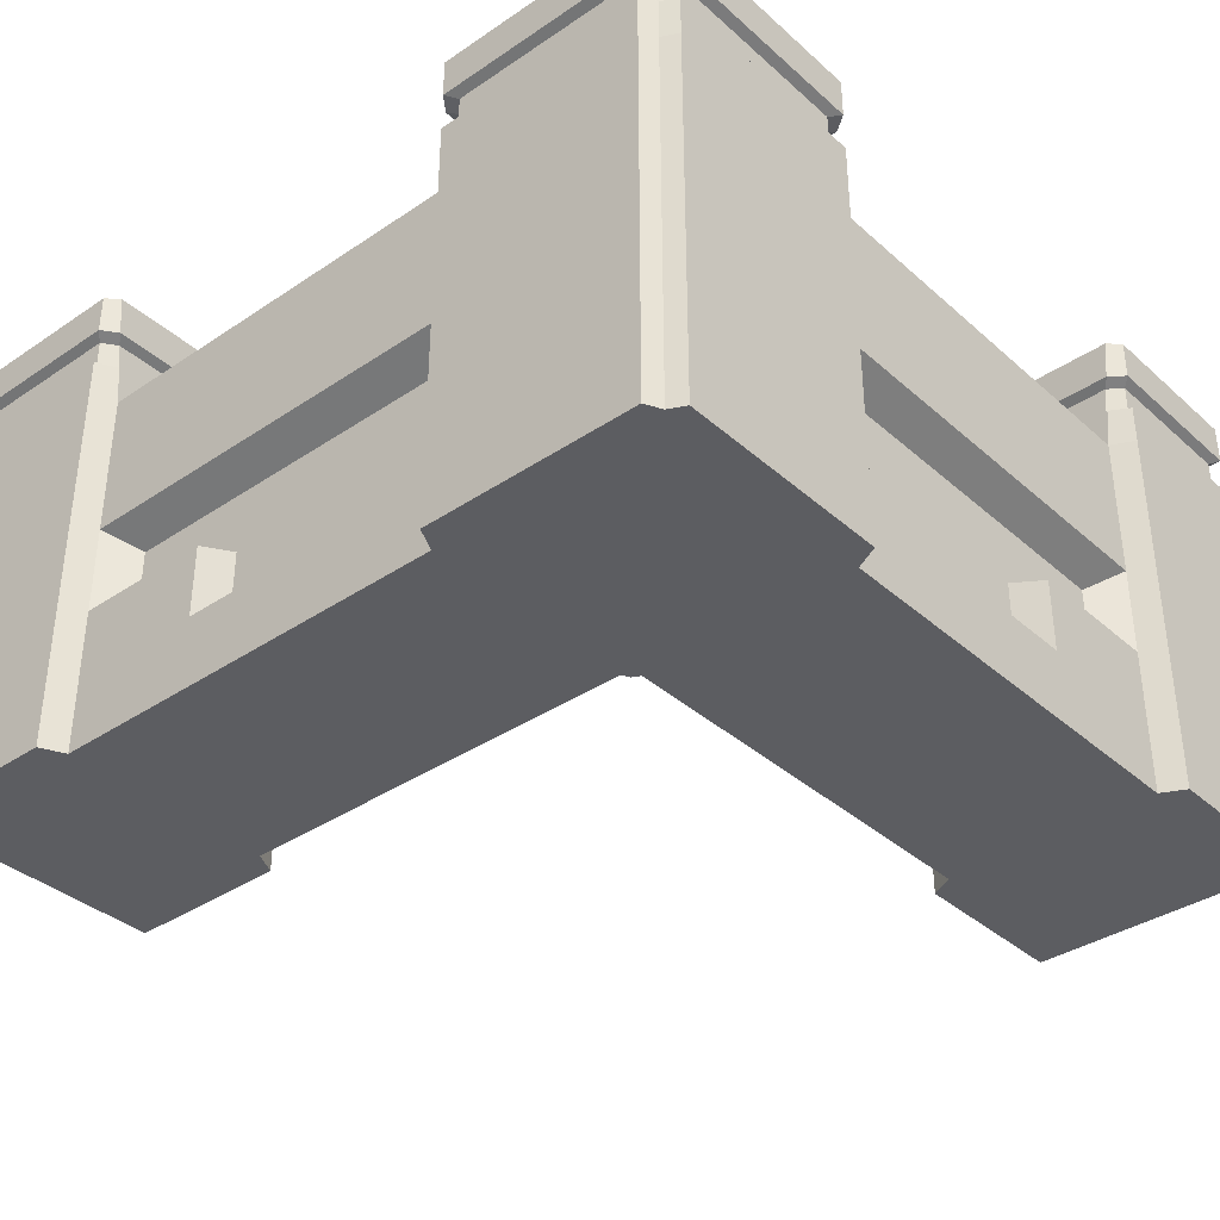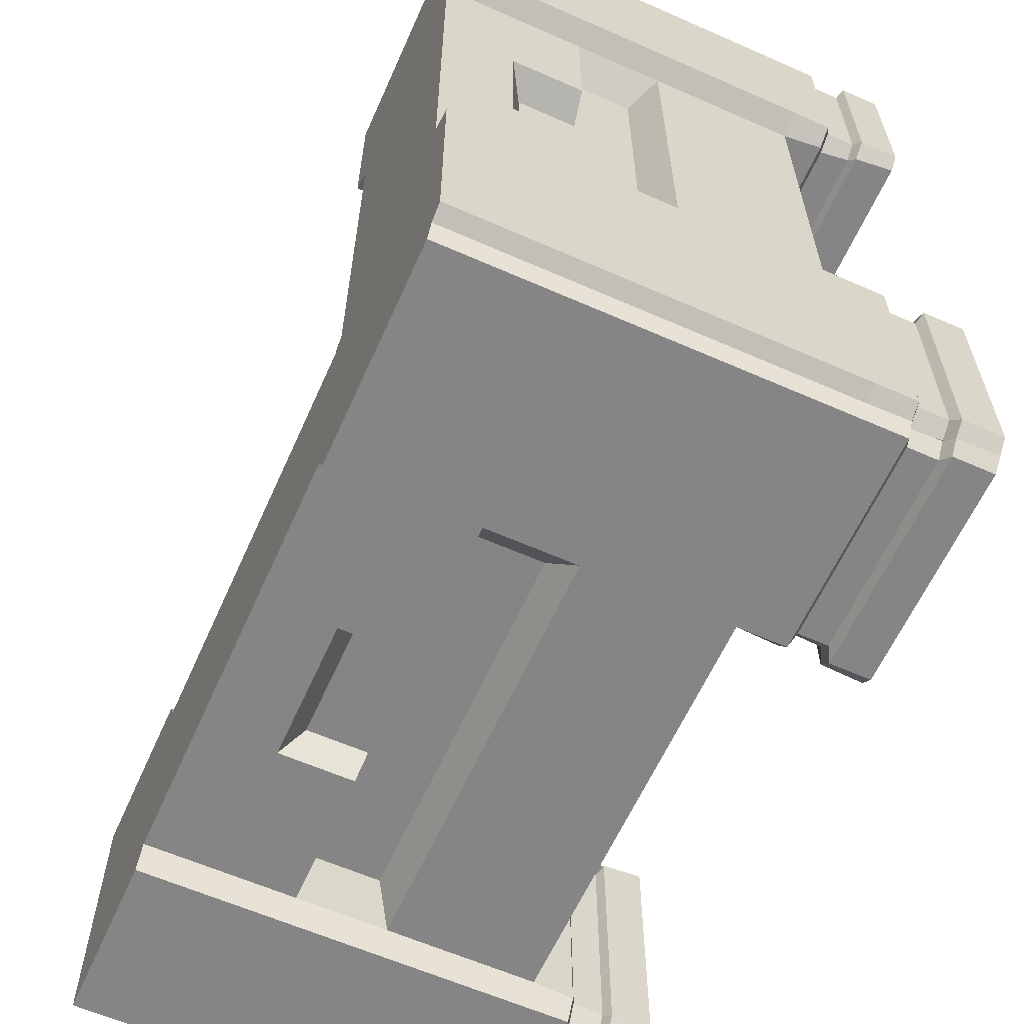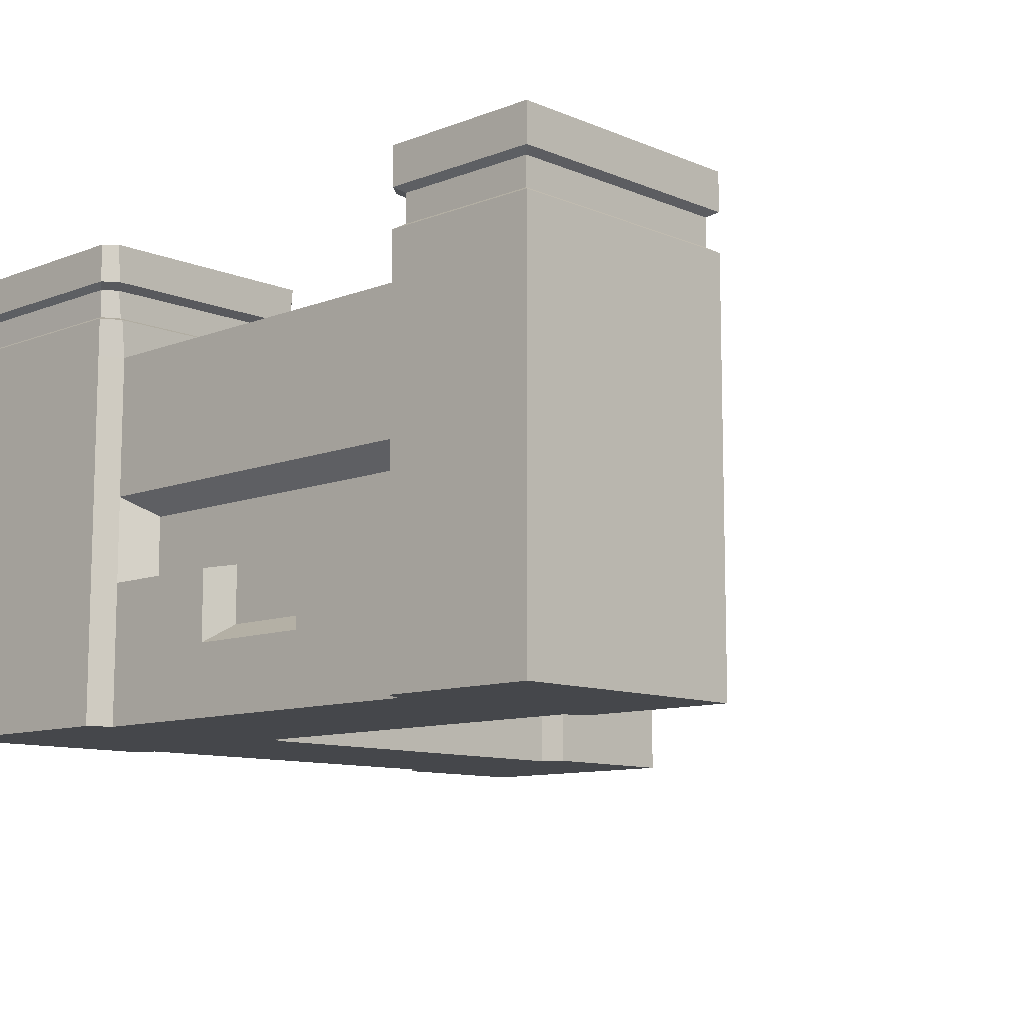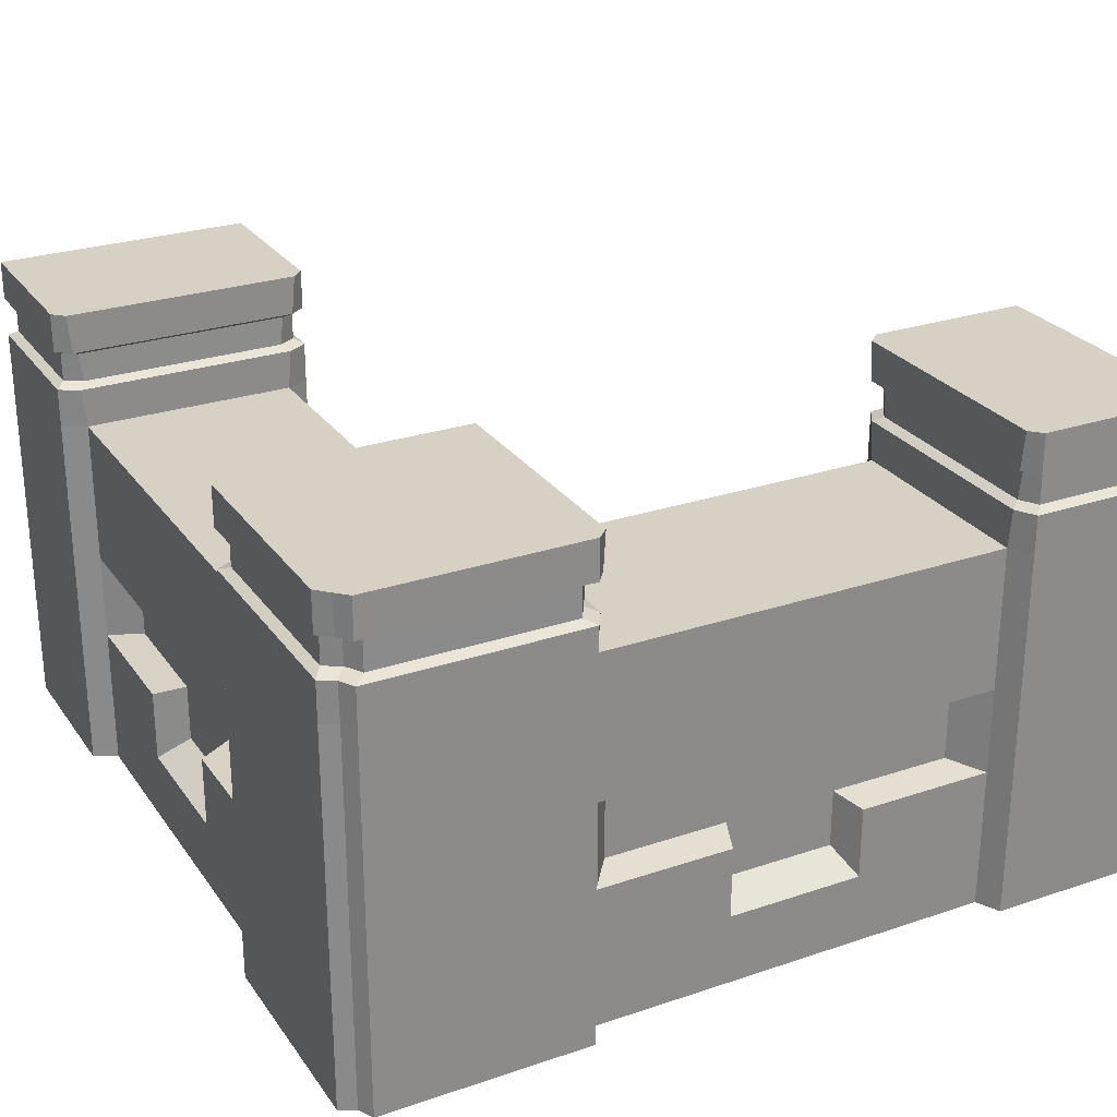
<metadata>
{"format":"obj","ext":"obj","renderer":"f3d","projection":"perspective","resolution":1024,"background":"white","views":[{"elev":-36.4,"azim":131.2,"up":"+Y"},{"elev":-61.7,"azim":65.9,"up":"+Z"},{"elev":-10.4,"azim":-136.2,"up":"+Y"},{"elev":26.7,"azim":152.3,"up":"+Y"}]}
</metadata>
<code>
o 4x2_parapet_corner
v 0 0 -1.05
v -0 1.6 -1.05
v 2.5 1.6 -1
v 0.75 1.6 -1
v 0.75 -0 -1
v 2.5 0 -1
v -0 2.1 -1.05
v 0.75 2.1 -1.05
v 2.5 2.1 -1.05
v -0 0.9867 -1.05
v -0 0.6133 -1.05
v 2.392 0.6384 -0.865
v 2.392 0.9033 -0.865
v 0.8583 0.6384 -0.865
v 0.8583 0.9033 -0.865
v 1.917 1.6 -1
v 1.333 1.6 -1
v 1.333 -0 -1
v 1.917 0 -1
v 1.383 0.6384 -0.865
v 1.867 0.6384 -0.865
v 1.363 0.9033 -0.865
v 1.887 0.9033 -0.865
v -0 0.3067 -1.05
v 2.5 0.3067 -1
v 0.75 0.3067 -1
v 1.383 0.39 -0.865
v 1.867 0.39 -0.865
v 2.5 0.6133 -1
v 2.5 0.9867 -1
v 0.75 0.6133 -1
v 0.75 0.9867 -1
v 1.917 0.6133 -1
v 1.917 0.9867 -1
v 1.333 0.6133 -1
v 1.333 0.9867 -1
v 1.333 0.3067 -1
v 1.917 0.3067 -1
v 0 0.3067 -1.1
v 0 0 -1.1
v -0 2.1 -1.1
v -0 1.6 -1.1
v 0.7 1.6 -1.1
v 2.55 0 -1.1
v 2.55 1.6 -1.1
v 0.7 -0 -1.1
v 2.55 0.9867 -1.1
v 0.7 0.9867 -1.1
v 0.7 2.1 -1.1
v 2.55 2.1 -1.1
v -0 0.9867 -1.1
v -0 0.6133 -1.1
v 2.55 0.3067 -1.1
v 2.55 0.6133 -1.1
v 0.7 0.3067 -1.1
v 0.7 0.6133 -1.1
v 0.03667 1.912 -1.018
v 0.03667 1.788 -1.018
v 0.7118 1.788 -0.988
v 0.7115 1.912 -1.003
v 0.03667 1.912 -1.063
v 0.03667 1.788 -1.063
v 0.6668 1.788 -1.063
v 0.6665 1.912 -1.063
v 2.551 1.788 -0.988
v 2.551 1.912 -1.003
v 2.596 1.788 -1.063
v 2.596 1.912 -1.063
v 0.7 1.933 -1.1
v -0 1.933 -1.1
v 0.7 1.767 -1.1
v -0 1.767 -1.1
v -0 1.767 -1.05
v -0 1.933 -1.05
v 0.75 1.933 -1.033
v 0.75 1.767 -1.017
v 2.5 1.767 -1.017
v 2.55 1.767 -1.1
v 2.5 1.933 -1.033
v 2.55 1.933 -1.1
v 3.5 2.1 -1.05
v 3.45 0 -1.1
v 3.45 1.6 -1.1
v 3.45 0.9867 -1.1
v 3.45 2.1 -1.1
v 3.45 0.3067 -1.1
v 3.45 0.6133 -1.1
v 3.449 1.912 -1.003
v 3.404 1.788 -1.063
v 3.404 1.912 -1.063
v 3.45 1.767 -1.1
v 3.45 1.933 -1.1
v -0 0 -0.05
v -0 1.6 -0.05
v 2.5 1.6 -0.1
v 0.75 1.6 -0.1
v 0.75 -0 -0.1
v 2.5 0 -0.1
v -0 2.1 -0.05
v 0.75 2.1 -0.05
v 2.5 2.1 -0.05
v -0 0.9867 -0.05
v -0 0.6133 -0.05
v 2.392 0.6384 -0.235
v 2.392 0.9033 -0.235
v 0.8583 0.6384 -0.235
v 0.8583 0.9033 -0.235
v 1.917 1.6 -0.1
v 1.333 1.6 -0.1
v 1.333 -0 -0.1
v 1.917 0 -0.1
v 1.383 0.6384 -0.235
v 1.867 0.6384 -0.235
v 1.363 0.9033 -0.235
v 1.887 0.9033 -0.235
v -0 0.3067 -0.05
v 2.5 0.3067 -0.1
v 0.75 0.3067 -0.1
v 1.383 0.39 -0.235
v 1.867 0.39 -0.235
v 2.5 0.6133 -0.1
v 2.5 0.9867 -0.1
v 0.75 0.6133 -0.1
v 0.75 0.9867 -0.1
v 1.917 0.6133 -0.1
v 1.917 0.9867 -0.1
v 1.333 0.6133 -0.1
v 1.333 0.9867 -0.1
v 1.333 0.3067 -0.1
v 1.917 0.3067 -0.1
v -0 0.3067 0
v -0 0 0
v -0 2.1 0
v -0 1.6 0
v 0.7 1.6 0
v 0.7 -0 0
v 0.7 0.9867 0
v 0.7 2.1 0
v -0 0.9867 0
v -0 0.6133 0
v 0.7 0.3067 0
v 0.7 0.6133 0
v 0.03667 1.912 -0.08208
v 0.03667 1.788 -0.08208
v 0.7118 1.788 -0.112
v 0.7115 1.912 -0.0972
v 0.03667 1.912 -0.03708
v 0.03667 1.788 -0.03708
v 0.6668 1.788 -0.03699
v 0.6665 1.912 -0.03719
v 2.551 1.788 -0.112
v 0.7 1.933 0
v -0 1.933 0
v 0.7 1.767 0
v -0 1.767 0
v -0 1.767 -0.05
v -0 1.933 -0.05
v 0.75 1.933 -0.06667
v 0.75 1.767 -0.08333
v 2.5 1.767 -0.08333
v 2.5 1.933 -0.06667
v 3.483 0.6133 -1.033
v 3.483 0.9867 -1.033
v 3.483 0.3067 -1.033
v 3.483 0 -1.033
v 3.483 1.6 -1.033
v 3.449 1.881 -0.9991
v 3.487 1.767 -1.038
v 3.493 1.933 -1.043
v 3.445 1.788 -0.9951
v 3.458 1.916 -1.008
v 3.452 0 -1.002
v 3.449 1.912 -0.999
v 2.517 0.6133 -0.06667
v 2.517 0.9867 -0.06667
v 2.517 0.3067 -0.06667
v 2.517 0 -0.06667
v 2.517 1.6 -0.06667
v 2.551 1.881 -0.1009
v 2.513 1.767 -0.0625
v 2.507 1.933 -0.05714
v 2.555 1.788 -0.1049
v 2.542 1.916 -0.09154
v 2.548 0 -0.09762
v 2.551 1.912 -0.101
v 3.5 0 2.45
v 3.5 1.6 2.45
v 3.45 1.6 -0.05
v 3.45 1.6 1.7
v 3.45 -0 1.7
v 3.45 0 -0.05
v 3.5 2.1 2.45
v 3.5 2.1 1.7
v 3.5 2.1 -0.05
v 3.5 0.9867 2.45
v 3.5 0.6133 2.45
v 3.315 0.6384 0.05831
v 3.315 0.9033 0.05831
v 3.315 0.6384 1.592
v 3.315 0.9033 1.592
v 3.45 1.6 0.5333
v 3.45 1.6 1.117
v 3.45 -0 1.117
v 3.45 0 0.5333
v 3.315 0.6384 1.067
v 3.315 0.6384 0.5833
v 3.315 0.9033 1.087
v 3.315 0.9033 0.5625
v 3.5 0.3067 2.45
v 3.45 0.3067 -0.05
v 3.45 0.3067 1.7
v 3.315 0.39 1.067
v 3.315 0.39 0.5833
v 3.45 0.6133 -0.05
v 3.45 0.9867 -0.05
v 3.45 0.6133 1.7
v 3.45 0.9867 1.7
v 3.45 0.6133 0.5333
v 3.45 0.9867 0.5333
v 3.45 0.6133 1.117
v 3.45 0.9867 1.117
v 3.45 0.3067 1.117
v 3.45 0.3067 0.5333
v 3.55 0.3067 2.45
v 3.55 0 2.45
v 3.55 2.1 2.45
v 3.55 1.6 2.45
v 3.55 1.6 1.75
v 3.55 0 -0.1
v 3.55 1.6 -0.1
v 3.55 -0 1.75
v 3.55 0.9867 -0.1
v 3.55 0.9867 1.75
v 3.55 2.1 1.75
v 3.55 2.1 -0.1
v 3.55 0.9867 2.45
v 3.55 0.6133 2.45
v 3.55 0.3067 -0.1
v 3.55 0.6133 -0.1
v 3.55 0.3067 1.75
v 3.55 0.6133 1.75
v 3.468 1.912 2.413
v 3.468 1.788 2.413
v 3.438 1.788 1.738
v 3.453 1.912 1.738
v 3.513 1.912 2.413
v 3.513 1.788 2.413
v 3.513 1.788 1.783
v 3.513 1.912 1.783
v 3.438 1.788 -0.1007
v 3.453 1.912 -0.101
v 3.513 1.788 -0.1457
v 3.513 1.912 -0.146
v 3.55 1.933 1.75
v 3.55 1.933 2.45
v 3.55 1.767 1.75
v 3.55 1.767 2.45
v 3.5 1.767 2.45
v 3.5 1.933 2.45
v 3.483 1.933 1.7
v 3.467 1.767 1.7
v 3.467 1.767 -0.05
v 3.55 1.767 -0.1
v 3.483 1.933 -0.05
v 3.55 1.933 -0.1
v 3.55 0 -1
v 3.55 1.6 -1
v 3.55 0.9867 -1
v 3.55 2.1 -1
v 3.55 0.3067 -1
v 3.55 0.6133 -1
v 3.453 1.912 -0.999
v 3.513 1.788 -0.9543
v 3.513 1.912 -0.954
v 3.55 1.767 -1
v 3.55 1.933 -1
v 2.5 0 2.45
v 2.5 1.6 2.45
v 2.55 1.6 -0.05
v 2.55 1.6 1.7
v 2.55 -0 1.7
v 2.55 0 -0.05
v 2.5 2.1 2.45
v 2.5 2.1 1.7
v 2.5 0.9867 2.45
v 2.5 0.6133 2.45
v 2.685 0.6384 0.05831
v 2.685 0.9033 0.05831
v 2.685 0.6384 1.592
v 2.685 0.9033 1.592
v 2.55 1.6 0.5333
v 2.55 1.6 1.117
v 2.55 -0 1.117
v 2.55 0 0.5333
v 2.685 0.6384 1.067
v 2.685 0.6384 0.5833
v 2.685 0.9033 1.087
v 2.685 0.9033 0.5625
v 2.5 0.3067 2.45
v 2.55 0.3067 -0.05
v 2.55 0.3067 1.7
v 2.685 0.39 1.067
v 2.685 0.39 0.5833
v 2.55 0.6133 -0.05
v 2.55 0.9867 -0.05
v 2.55 0.6133 1.7
v 2.55 0.9867 1.7
v 2.55 0.6133 0.5333
v 2.55 0.9867 0.5333
v 2.55 0.6133 1.117
v 2.55 0.9867 1.117
v 2.55 0.3067 1.117
v 2.55 0.3067 0.5333
v 2.45 0.3067 2.45
v 2.45 0 2.45
v 2.45 2.1 2.45
v 2.45 1.6 2.45
v 2.45 1.6 1.75
v 2.45 -0 1.75
v 2.45 0.9867 1.75
v 2.45 2.1 1.75
v 2.45 0.9867 2.45
v 2.45 0.6133 2.45
v 2.45 0.3067 1.75
v 2.45 0.6133 1.75
v 2.532 1.912 2.413
v 2.532 1.788 2.413
v 2.562 1.788 1.738
v 2.547 1.912 1.738
v 2.487 1.912 2.413
v 2.487 1.788 2.413
v 2.487 1.788 1.783
v 2.487 1.912 1.783
v 2.562 1.788 -0.1007
v 2.45 1.933 1.75
v 2.45 1.933 2.45
v 2.45 1.767 1.75
v 2.45 1.767 2.45
v 2.5 1.767 2.45
v 2.5 1.933 2.45
v 2.517 1.933 1.7
v 2.533 1.767 1.7
v 2.533 1.767 -0.05
v 2.517 1.933 -0.05
f 10 2 42 51
f 6 98 111 19
f 76 4 43 71
f 34 16 3 30
f 3 95 160 77
f 6 25 53 44
f 79 161 101 9
f 4 96 109 17
f 32 31 56 48
f 38 33 29 25
f 21 23 13 12
f 31 26 55 56
f 24 11 52 39
f 14 15 22 20
f 20 22 23 21
f 26 31 35 37
f 27 20 21 28
f 16 108 95 3
f 116 103 11 24
f 102 94 2 10
f 17 109 108 16
f 32 4 17 36
f 36 17 16 34
f 18 37 38 19
f 5 26 37 18
f 19 38 25 6
f 74 7 41 70
f 29 30 47 54
f 12 13 30 29
f 15 14 31 32
f 21 12 29 33
f 13 23 34 30
f 14 20 35 31
f 22 15 32 36
f 23 22 36 34
f 20 27 37 35
f 28 21 33 38
f 27 28 38 37
f 55 46 40 39
f 71 43 42 72
f 84 47 45 83
f 43 48 51 42
f 48 56 52 51
f 56 55 39 52
f 26 5 46 55
f 11 10 51 52
f 1 24 39 40
f 30 3 45 47
f 7 8 49 41
f 4 32 48 43
f 79 9 50 80
f 5 1 40 46
f 25 29 54 53
f 252 273 274 253
f 49 69 70 41
f 64 63 62 61
f 2 73 72 42
f 58 57 61 62
f 76 159 96 4
f 77 160 151 65
f 8 75 69 49
f 60 59 63 64
f 3 77 78 45
f 65 66 68 67
f 82 44 53 86
f 80 92 90 68
f 144 143 57 58
f 64 61 70 69
f 62 63 71 72
f 58 62 72 73
f 61 57 74 70
f 19 111 110 18
f 145 159 76 59
f 60 64 69 75
f 63 59 76 71
f 65 67 78 77
f 68 66 79 80
f 89 91 78 67
f 183 161 79 66 185
f 86 53 54 87
f 87 54 47 84
f 50 85 92 80
f 78 91 83 45
f 81 85 50 9
f 157 99 7 74
f 44 82 165 172 6
f 165 82 86 164
f 162 87 84 163
f 163 84 83 166
f 169 92 85 81
f 164 86 87 162
f 166 83 91 168
f 170 89 90 88 167
f 173 167 88
f 170 168 91 89
f 184 98 6 172
f 60 146 145 59
f 143 157 74 57
f 73 156 144 58
f 75 158 146 60
f 103 102 10 11
f 8 100 158 75
f 99 100 8 7
f 18 110 97 5
f 94 156 73 2
f 97 93 1 5
f 93 116 24 1
f 68 90 89 67
f 102 139 134 94
f 159 154 135 96
f 126 122 95 108
f 124 137 142 123
f 130 117 121 125
f 113 104 105 115
f 123 142 141 118
f 116 131 140 103
f 106 112 114 107
f 112 113 115 114
f 118 129 127 123
f 119 120 113 112
f 124 128 109 96
f 128 126 108 109
f 110 111 130 129
f 97 110 129 118
f 111 98 117 130
f 157 153 133 99
f 104 121 122 105
f 107 124 123 106
f 113 125 121 104
f 105 122 126 115
f 106 123 127 112
f 114 128 124 107
f 115 126 128 114
f 112 127 129 119
f 120 130 125 113
f 119 129 130 120
f 141 131 132 136
f 154 155 134 135
f 135 134 139 137
f 137 139 140 142
f 142 140 131 141
f 118 141 136 97
f 103 140 139 102
f 93 132 131 116
f 99 133 138 100
f 96 135 137 124
f 97 136 132 93
f 184 177 98
f 138 133 153 152
f 150 147 148 149
f 94 134 155 156
f 144 148 147 143
f 100 138 152 158
f 146 150 149 145
f 150 152 153 147
f 148 155 154 149
f 144 156 155 148
f 147 153 157 143
f 146 158 152 150
f 149 154 159 145
f 183 181 161
f 151 160 180 182
f 151 182 179
f 95 178 180 160
f 98 177 176 117
f 122 175 178 95
f 121 174 175 122
f 117 176 174 121
f 161 181 101
f 88 171 173
f 90 92 169 171 88
f 195 236 227 187
f 204 294 282 191
f 261 256 228 189
f 219 215 188 201
f 262 343 279 188
f 191 229 238 210
f 194 101 344 264
f 202 292 280 189
f 217 233 241 216
f 223 210 214 218
f 206 197 198 208
f 216 241 240 211
f 209 224 237 196
f 199 205 207 200
f 205 206 208 207
f 211 222 220 216
f 212 213 206 205
f 188 279 291 201
f 299 209 196 286
f 285 195 187 278
f 201 291 292 202
f 217 221 202 189
f 221 219 201 202
f 203 204 223 222
f 190 203 222 211
f 204 191 210 223
f 259 255 226 192
f 214 239 232 215
f 197 214 215 198
f 200 217 216 199
f 206 218 214 197
f 198 215 219 208
f 199 216 220 205
f 207 221 217 200
f 208 219 221 207
f 205 220 222 212
f 213 223 218 206
f 212 222 223 213
f 240 224 225 231
f 256 257 227 228
f 268 267 230 232
f 228 227 236 233
f 233 236 237 241
f 241 237 224 240
f 211 240 231 190
f 196 237 236 195
f 186 225 224 209
f 215 232 230 188
f 192 226 234 193
f 189 228 233 217
f 264 265 235 194
f 190 231 225 186
f 210 238 239 214
f 101 194 81 9
f 234 226 255 254
f 249 246 247 248
f 187 227 257 258
f 243 247 246 242
f 189 280 342 261
f 250 334 343 262
f 193 234 254 260
f 245 249 248 244
f 188 230 263 262
f 250 252 253 251
f 266 270 238 229
f 253 274 276 265
f 327 243 242 326
f 249 254 255 246
f 247 257 256 248
f 243 258 257 247
f 246 255 259 242
f 203 293 294 204
f 328 244 261 342
f 245 260 254 249
f 248 256 261 244
f 250 262 263 252
f 253 265 264 251
f 273 252 263 275
f 183 185 251 264 344
f 270 271 239 238
f 271 268 232 239
f 265 276 269 235
f 230 267 275 263
f 81 194 235 269
f 340 259 192 283
f 191 172 165 266 229
f 165 164 270 266
f 162 163 268 271
f 163 166 267 268
f 169 81 269 276
f 164 162 271 270
f 166 168 275 267
f 170 167 272 274 273
f 173 272 167
f 170 273 275 168
f 191 282 184 172
f 244 328 329 245
f 326 242 259 340
f 243 327 339 258
f 245 329 341 260
f 286 196 195 285
f 260 341 284 193
f 283 192 193 284
f 190 281 293 203
f 278 187 258 339
f 281 190 186 277
f 277 186 209 299
f 65 151 179 185 66
f 285 278 317 322
f 342 280 318 337
f 309 291 279 305
f 307 306 325 320
f 313 308 304 300
f 296 298 288 287
f 306 301 324 325
f 299 286 323 314
f 289 290 297 295
f 295 297 298 296
f 301 306 310 312
f 302 295 296 303
f 307 280 292 311
f 311 292 291 309
f 293 312 313 294
f 281 301 312 293
f 294 313 300 282
f 340 283 316 336
f 287 288 305 304
f 290 289 306 307
f 296 287 304 308
f 288 298 309 305
f 289 295 310 306
f 297 290 307 311
f 298 297 311 309
f 295 302 312 310
f 303 296 308 313
f 302 303 313 312
f 324 319 315 314
f 337 318 317 338
f 318 320 322 317
f 320 325 323 322
f 325 324 314 323
f 301 281 319 324
f 286 285 322 323
f 277 299 314 315
f 283 284 321 316
f 280 307 320 318
f 281 277 315 319
f 184 282 177
f 321 335 336 316
f 333 332 331 330
f 278 339 338 317
f 327 326 330 331
f 284 341 335 321
f 329 328 332 333
f 333 330 336 335
f 331 332 337 338
f 327 331 338 339
f 330 326 340 336
f 329 333 335 341
f 332 328 342 337
f 183 344 181
f 334 182 180 343
f 334 179 182
f 279 343 180 178
f 282 300 176 177
f 305 279 178 175
f 304 305 175 174
f 300 304 174 176
f 344 101 181
f 272 173 171
f 274 272 171 169 276
f 251 185 179 334 250

</code>
